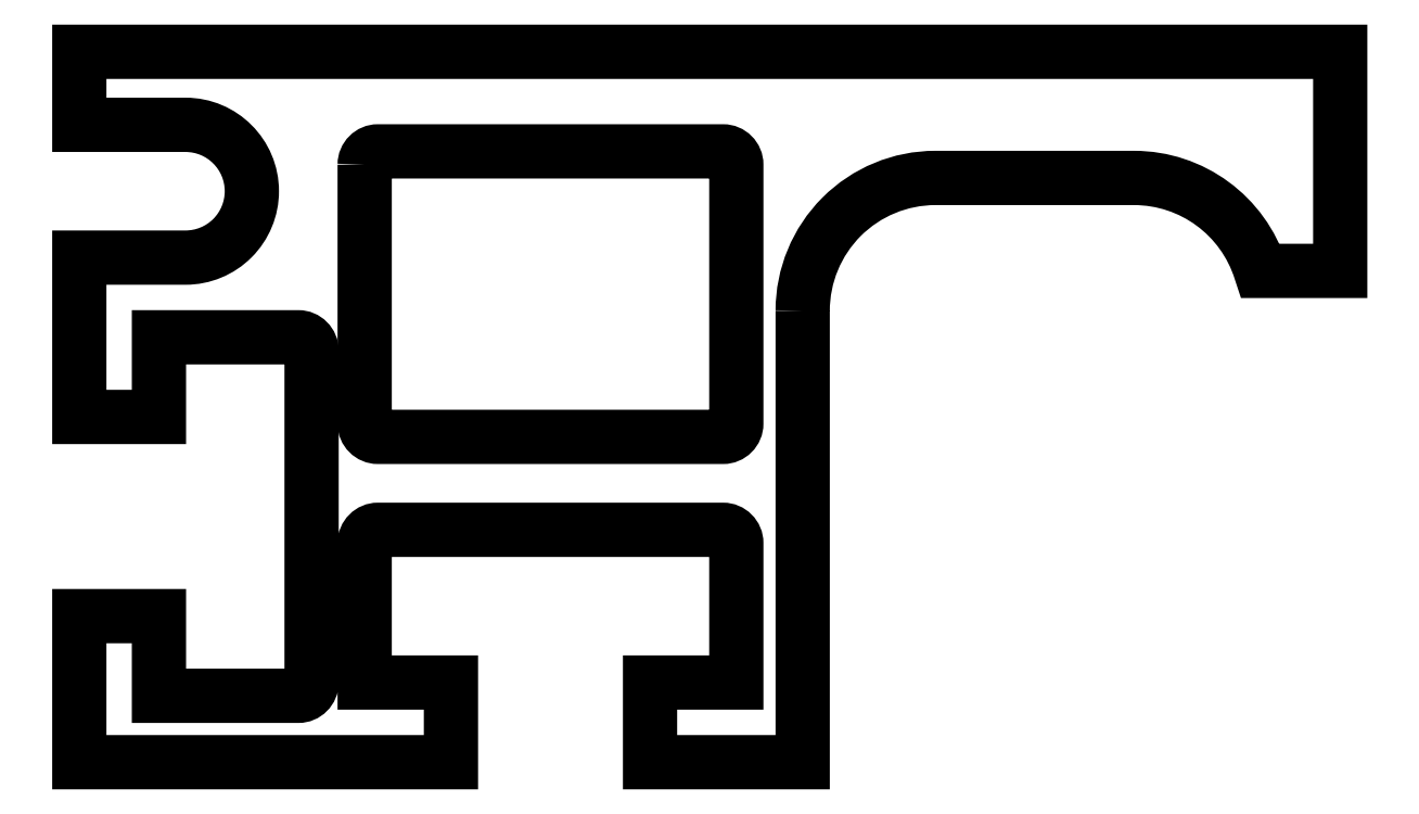
<metadata>
{"format":"dxf","ext":"dxf","renderer":"ezdxf+matplotlib","layout":"modelspace","background":"white","min_lineweight":24,"dpi":150}
</metadata>
<code>
0
SECTION
2
ENTITIES
0
POLYLINE
8
0
66
     1
10
0
20
0
30
0
70
     1
0
VERTEX
8
0
10
812.2
20
852.5
30
0
42
-0.4142
0
VERTEX
8
0
10
813.2
20
853.5
30
0
0
VERTEX
8
0
10
839.2
20
853.5
30
0
42
-0.4142
0
VERTEX
8
0
10
840.2
20
852.5
30
0
0
VERTEX
8
0
10
840.2
20
833
30
0
42
-0.4142
0
VERTEX
8
0
10
839.2
20
832
30
0
0
VERTEX
8
0
10
813.2
20
832
30
0
42
-0.4142
0
VERTEX
8
0
10
812.2
20
833
30
0
0
SEQEND
8
0
0
POLYLINE
8
0
66
     1
10
0
20
0
30
0
70
     1
0
VERTEX
8
0
10
845.2
20
841.5
30
0
0
VERTEX
8
0
10
845.2
20
807.5
30
0
0
VERTEX
8
0
10
833.7
20
807.5
30
0
0
VERTEX
8
0
10
833.7
20
813.5
30
0
0
VERTEX
8
0
10
840.2
20
813.5
30
0
0
VERTEX
8
0
10
840.2
20
824
30
0
42
0.4142
0
VERTEX
8
0
10
839.2
20
825
30
0
0
VERTEX
8
0
10
813.2
20
825
30
0
42
0.4142
0
VERTEX
8
0
10
812.2
20
824
30
0
0
VERTEX
8
0
10
812.2
20
813.5
30
0
0
VERTEX
8
0
10
818.7
20
813.5
30
0
0
VERTEX
8
0
10
818.7
20
807.5
30
0
0
VERTEX
8
0
10
790.7
20
807.5
30
0
0
VERTEX
8
0
10
790.7
20
818.5
30
0
0
VERTEX
8
0
10
796.7
20
818.5
30
0
0
VERTEX
8
0
10
796.7
20
812.5
30
0
0
VERTEX
8
0
10
807.2
20
812.5
30
0
42
0.4142
0
VERTEX
8
0
10
808.2
20
813.5
30
0
0
VERTEX
8
0
10
808.2
20
838.5
30
0
42
0.4142
0
VERTEX
8
0
10
807.2
20
839.5
30
0
0
VERTEX
8
0
10
796.7
20
839.5
30
0
0
VERTEX
8
0
10
796.7
20
833.5
30
0
0
VERTEX
8
0
10
790.7
20
833.5
30
0
0
VERTEX
8
0
10
790.7
20
845.5
30
0
0
VERTEX
8
0
10
798.7
20
845.5
30
0
42
0.4142
0
VERTEX
8
0
10
803.7
20
850.5
30
0
0
VERTEX
8
0
10
803.7
20
850.5
30
0
42
0.4142
0
VERTEX
8
0
10
798.7
20
855.5
30
0
0
VERTEX
8
0
10
790.7
20
855.5
30
0
0
VERTEX
8
0
10
790.7
20
861
30
0
0
VERTEX
8
0
10
885.7
20
861
30
0
0
VERTEX
8
0
10
885.7
20
844.5
30
0
0
VERTEX
8
0
10
879.7
20
844.5
30
0
42
0.3275
0
VERTEX
8
0
10
870.2
20
851.5
30
0
0
VERTEX
8
0
10
855.2
20
851.5
30
0
42
0.4142
0
SEQEND
8
0
0
ENDSEC
0
EOF

</code>
